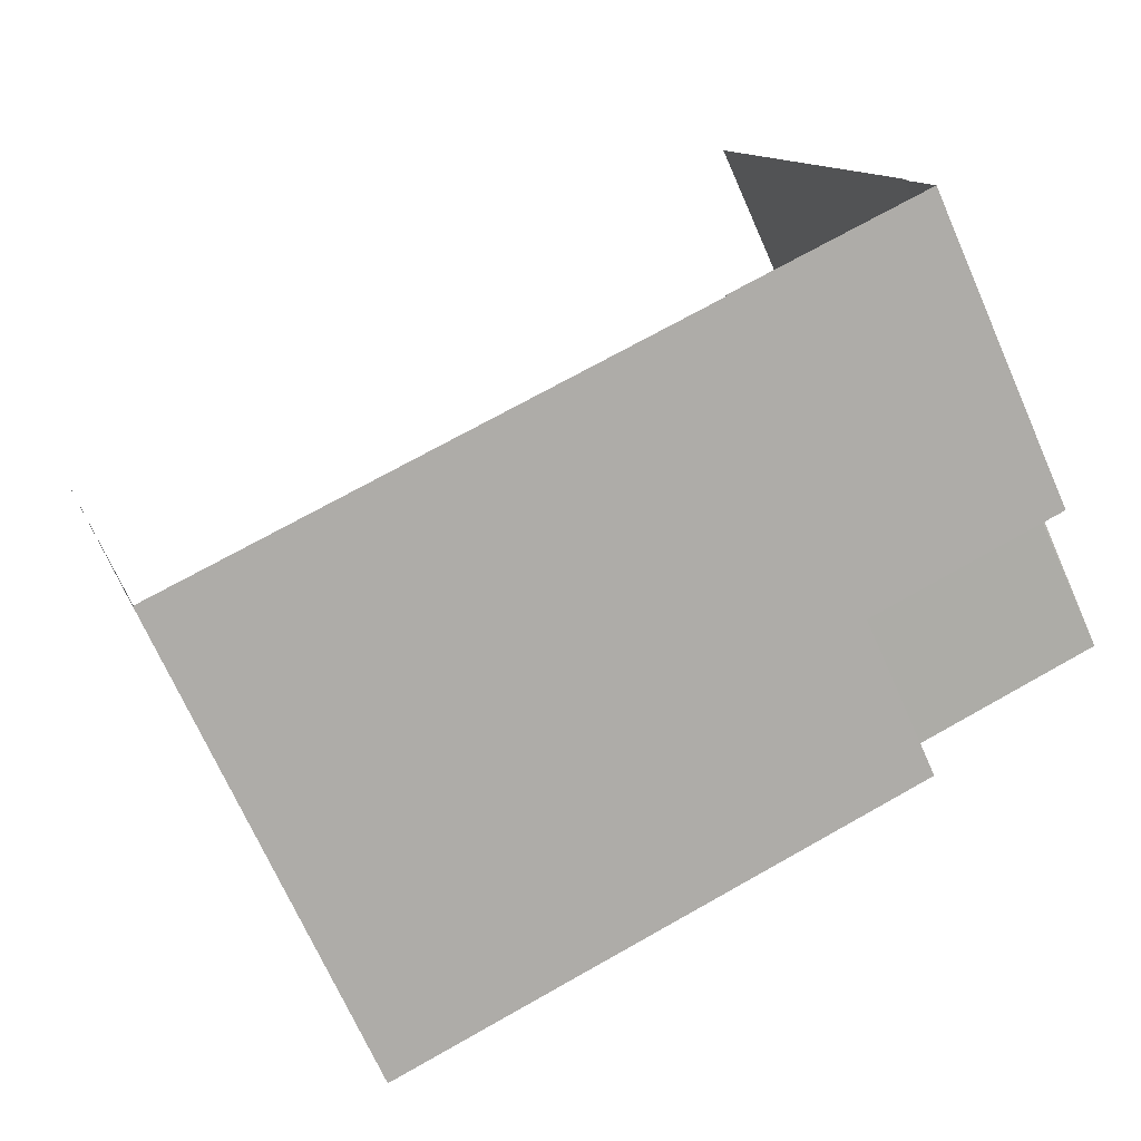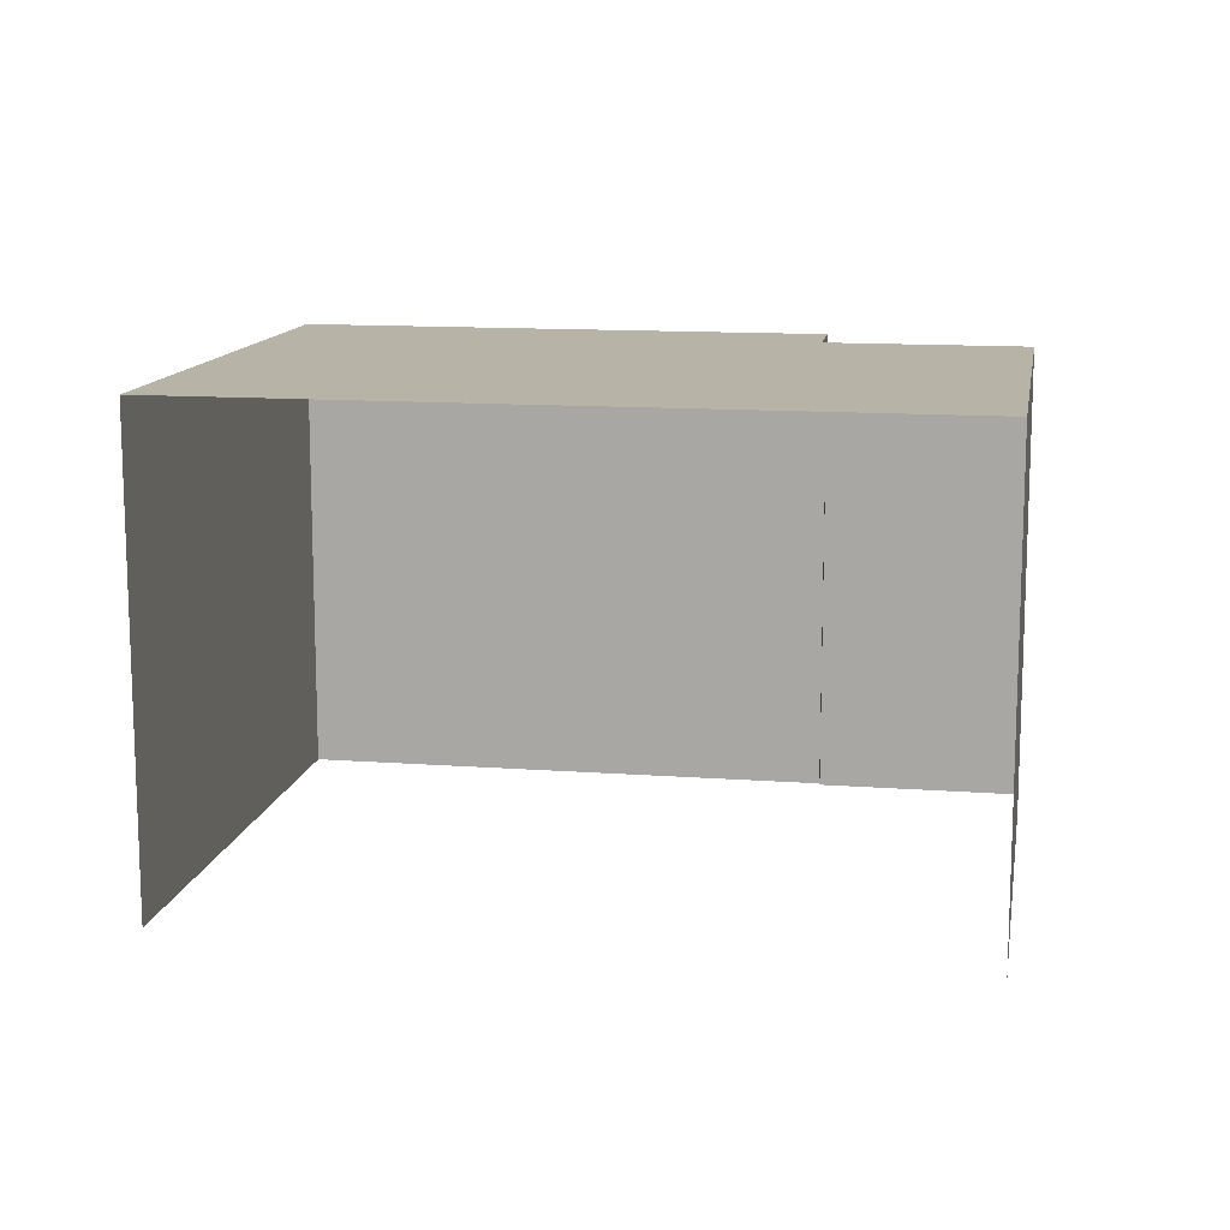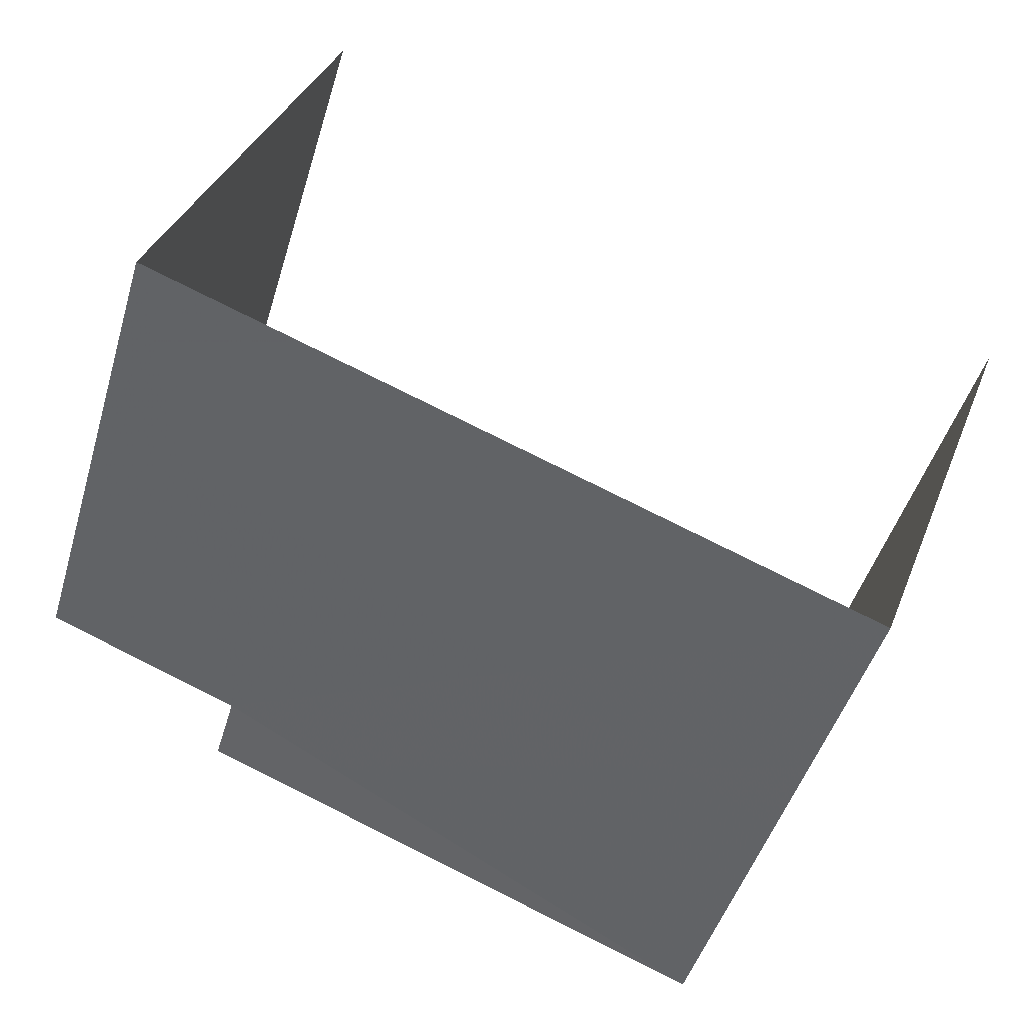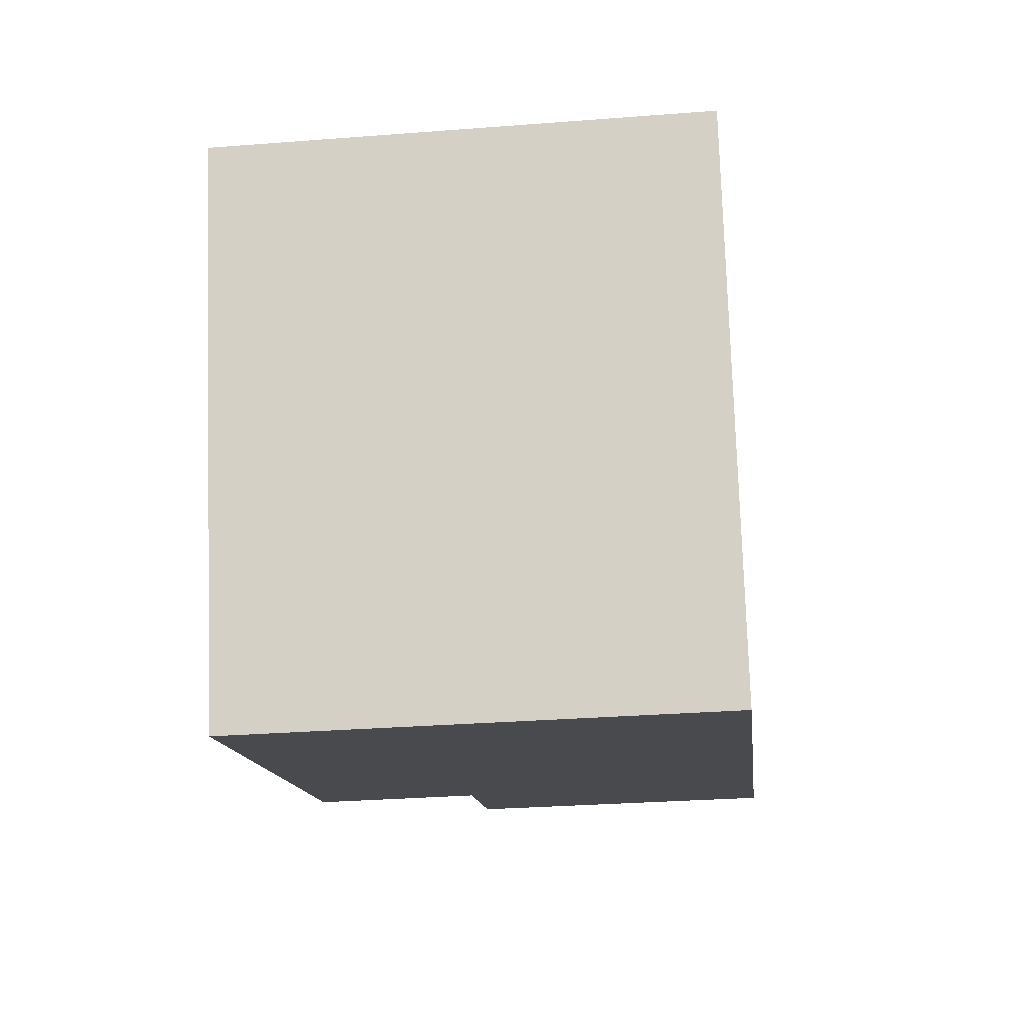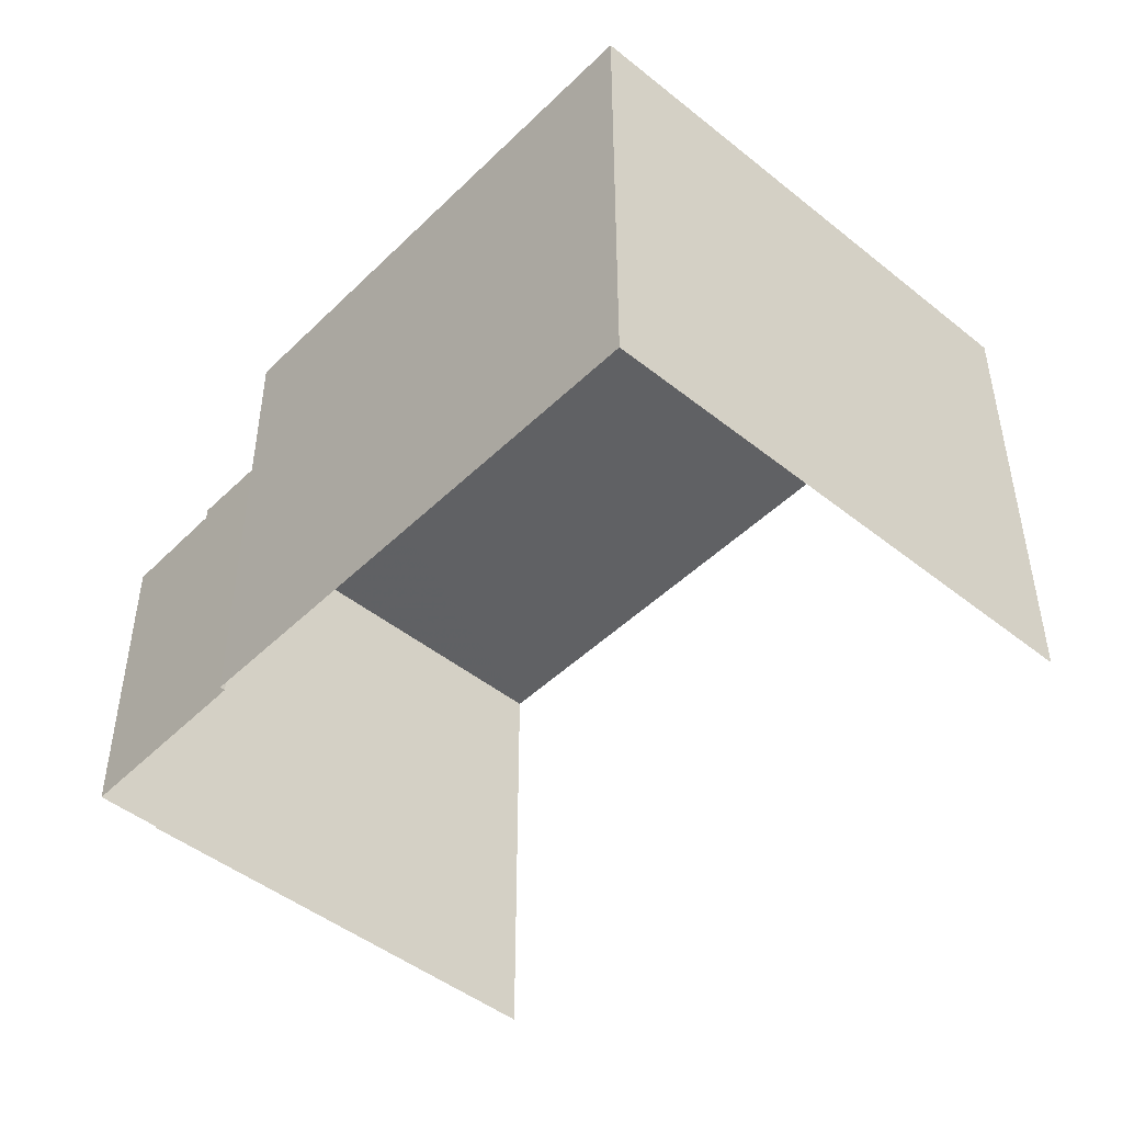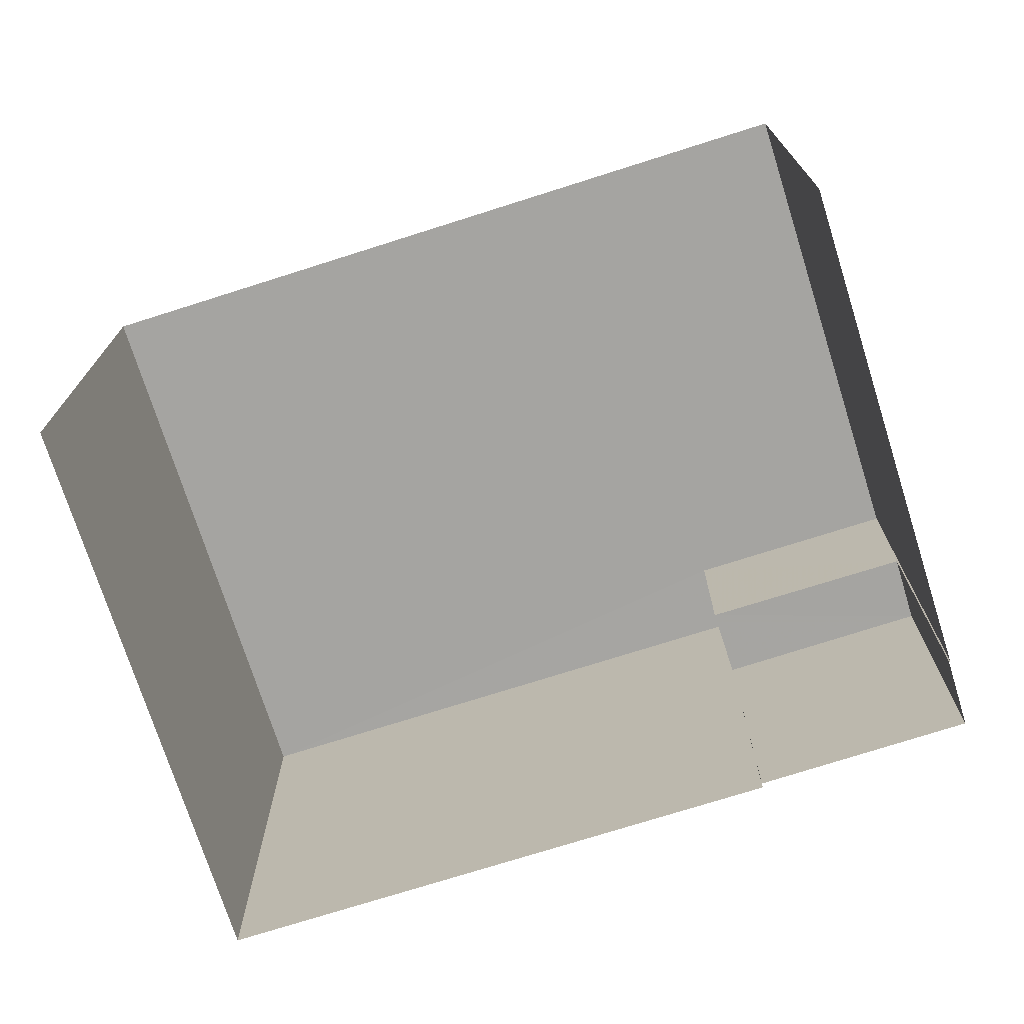
<metadata>
{"format":"obj","ext":"obj","renderer":"f3d","projection":"perspective","resolution":1024,"background":"white","views":[{"elev":-70.3,"azim":-156.1,"up":"+Y"},{"elev":12.7,"azim":172.2,"up":"+Z"},{"elev":36.4,"azim":20.0,"up":"+Y"},{"elev":-31.0,"azim":96.3,"up":"+Y"},{"elev":-46.8,"azim":30.1,"up":"+Z"},{"elev":16.7,"azim":-179.9,"up":"+Y"}]}
</metadata>
<code>
v -2.249e+05 -1.276e+05 14.03
v -2.249e+05 -1.276e+05 14.03
v -2.249e+05 -1.276e+05 14.03
v -2.249e+05 -1.276e+05 14.03
v -2.249e+05 -1.276e+05 14.03
v -2.249e+05 -1.276e+05 14.03
v -2.249e+05 -1.276e+05 14.03
v -2.249e+05 -1.276e+05 14.03
v -2.249e+05 -1.276e+05 20.86
v -2.249e+05 -1.276e+05 20.86
v -2.249e+05 -1.276e+05 20.86
v -2.249e+05 -1.276e+05 20.86
v -2.249e+05 -1.276e+05 20.86
v -2.249e+05 -1.276e+05 20.86
v -2.249e+05 -1.276e+05 18.57
v -2.249e+05 -1.276e+05 18.57
v -2.249e+05 -1.276e+05 18.57
v -2.249e+05 -1.276e+05 18.57
f 1 2 3
f 4 1 5
f 6 7 3
f 8 5 1
f 7 8 1
f 7 1 3
f 14 8 7
f 13 14 7
f 9 10 11
f 12 11 13
f 13 11 14
f 11 10 14
f 15 16 17
f 18 15 17
f 13 7 6
f 12 13 6
f 1 4 18
f 4 9 18
f 18 11 15
f 18 9 11
f 1 17 2
f 1 18 17
f 10 4 5
f 10 9 4
f 3 2 17
f 16 3 17
f 6 16 12
f 12 16 11
f 6 3 16
f 11 16 15
f 14 5 8
f 14 10 5

</code>
